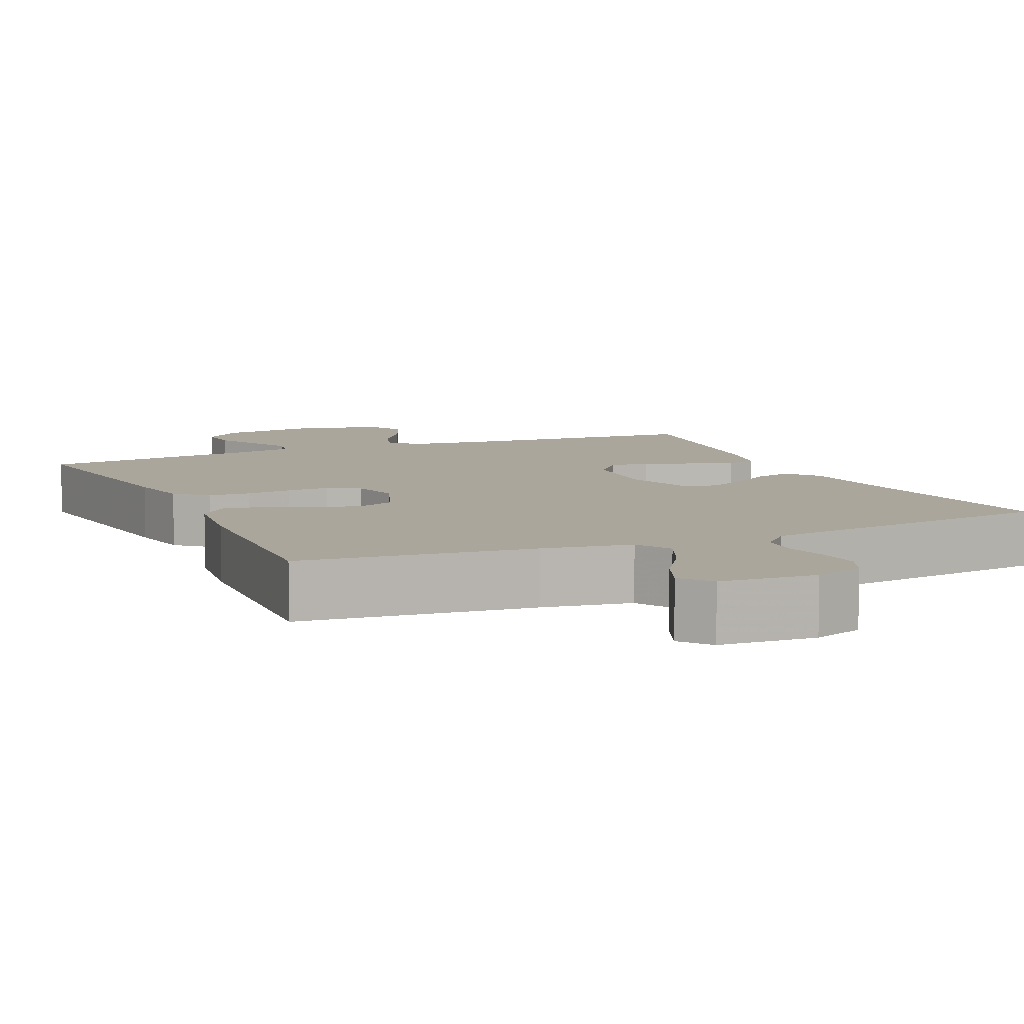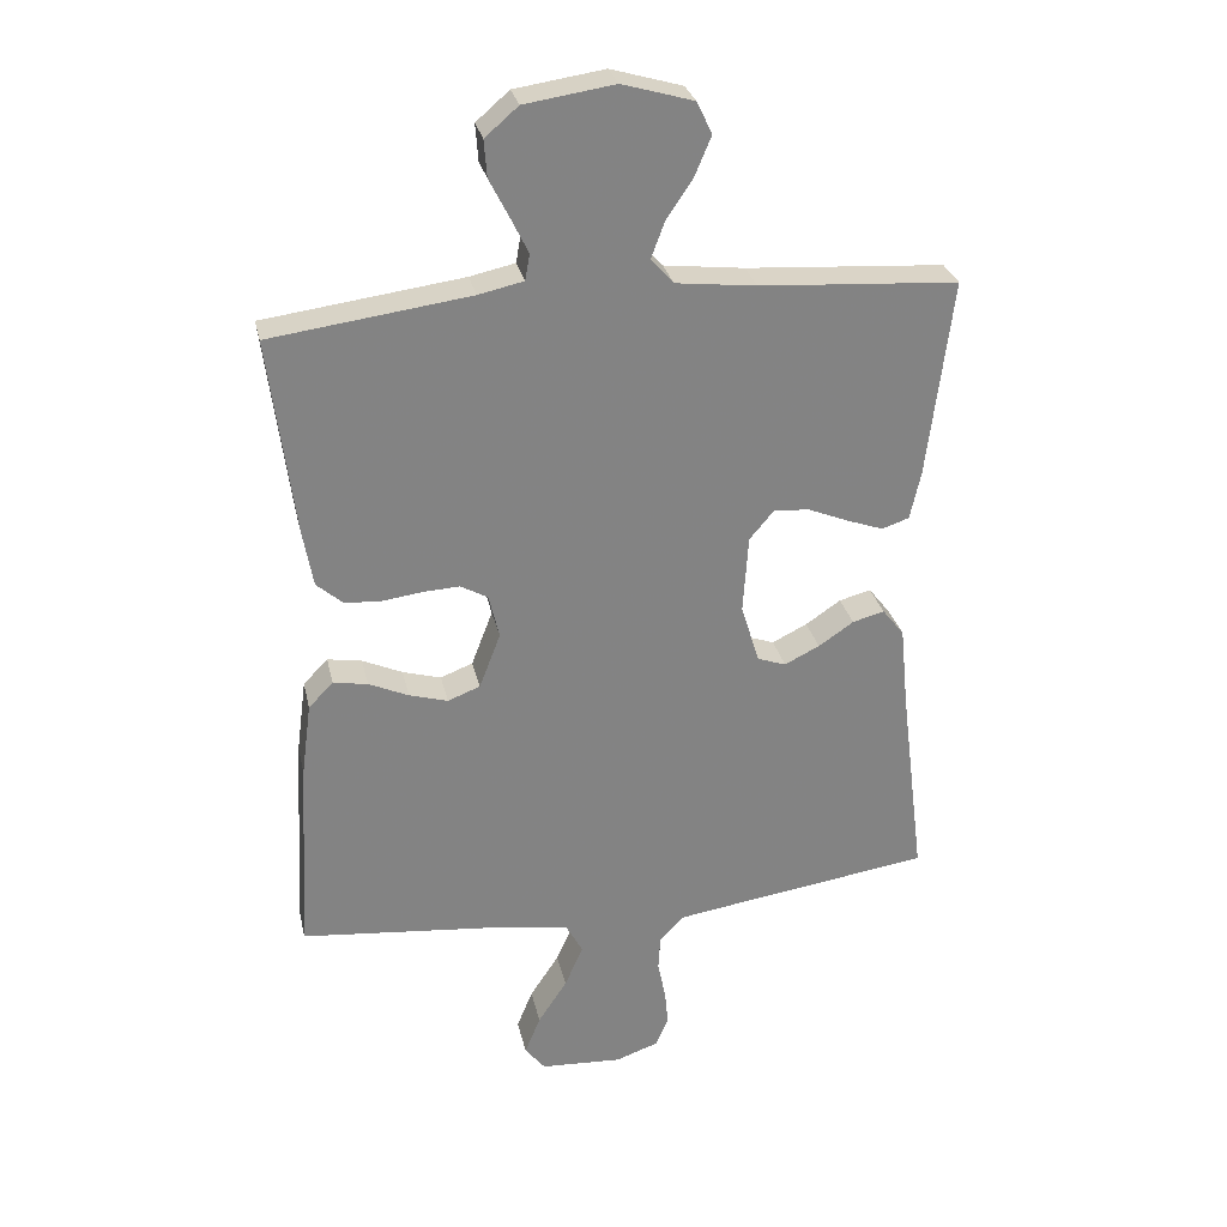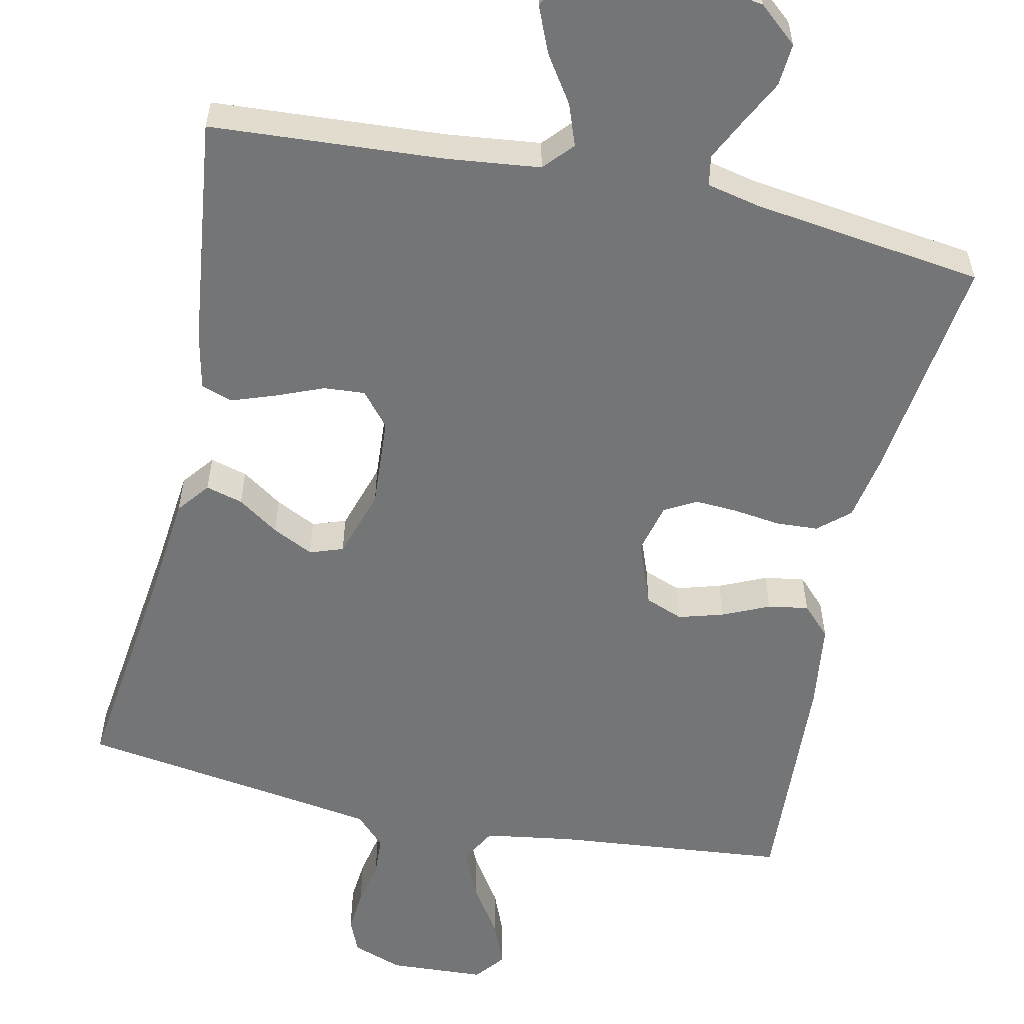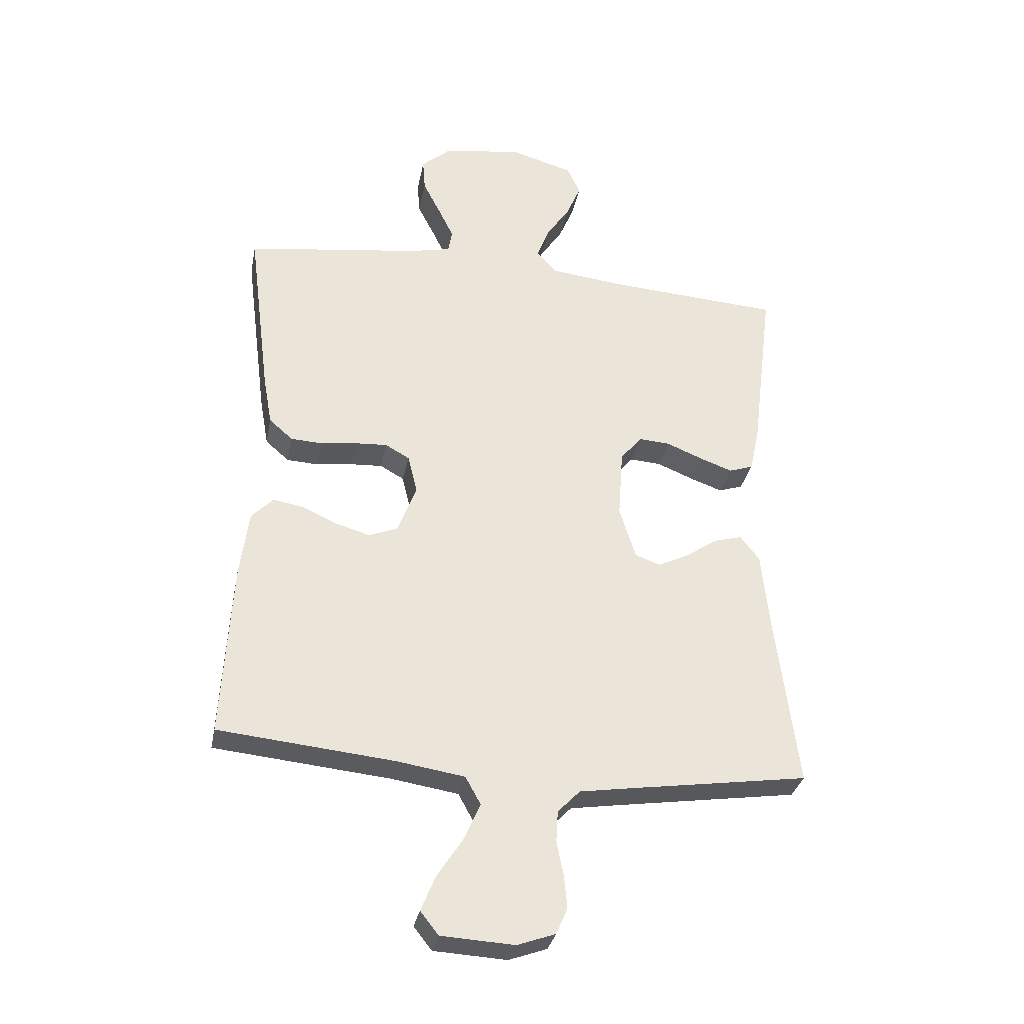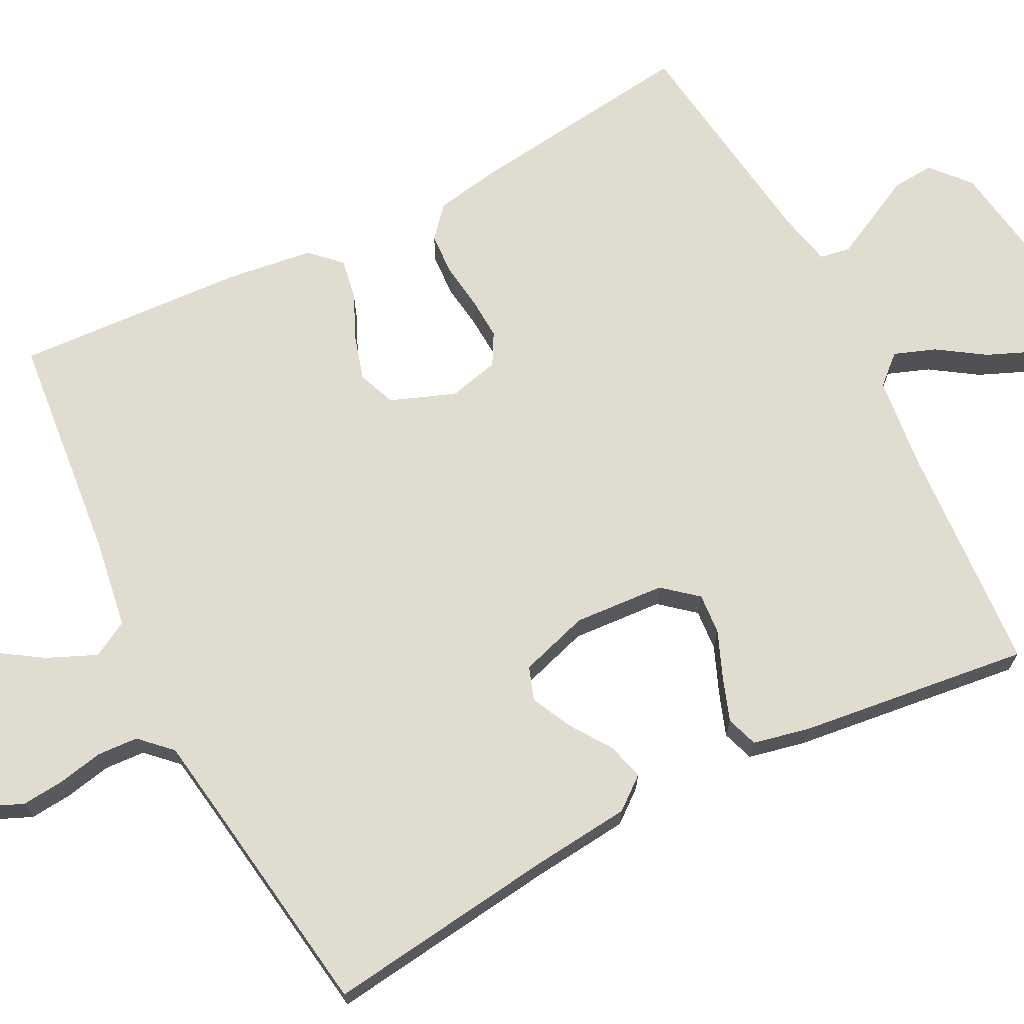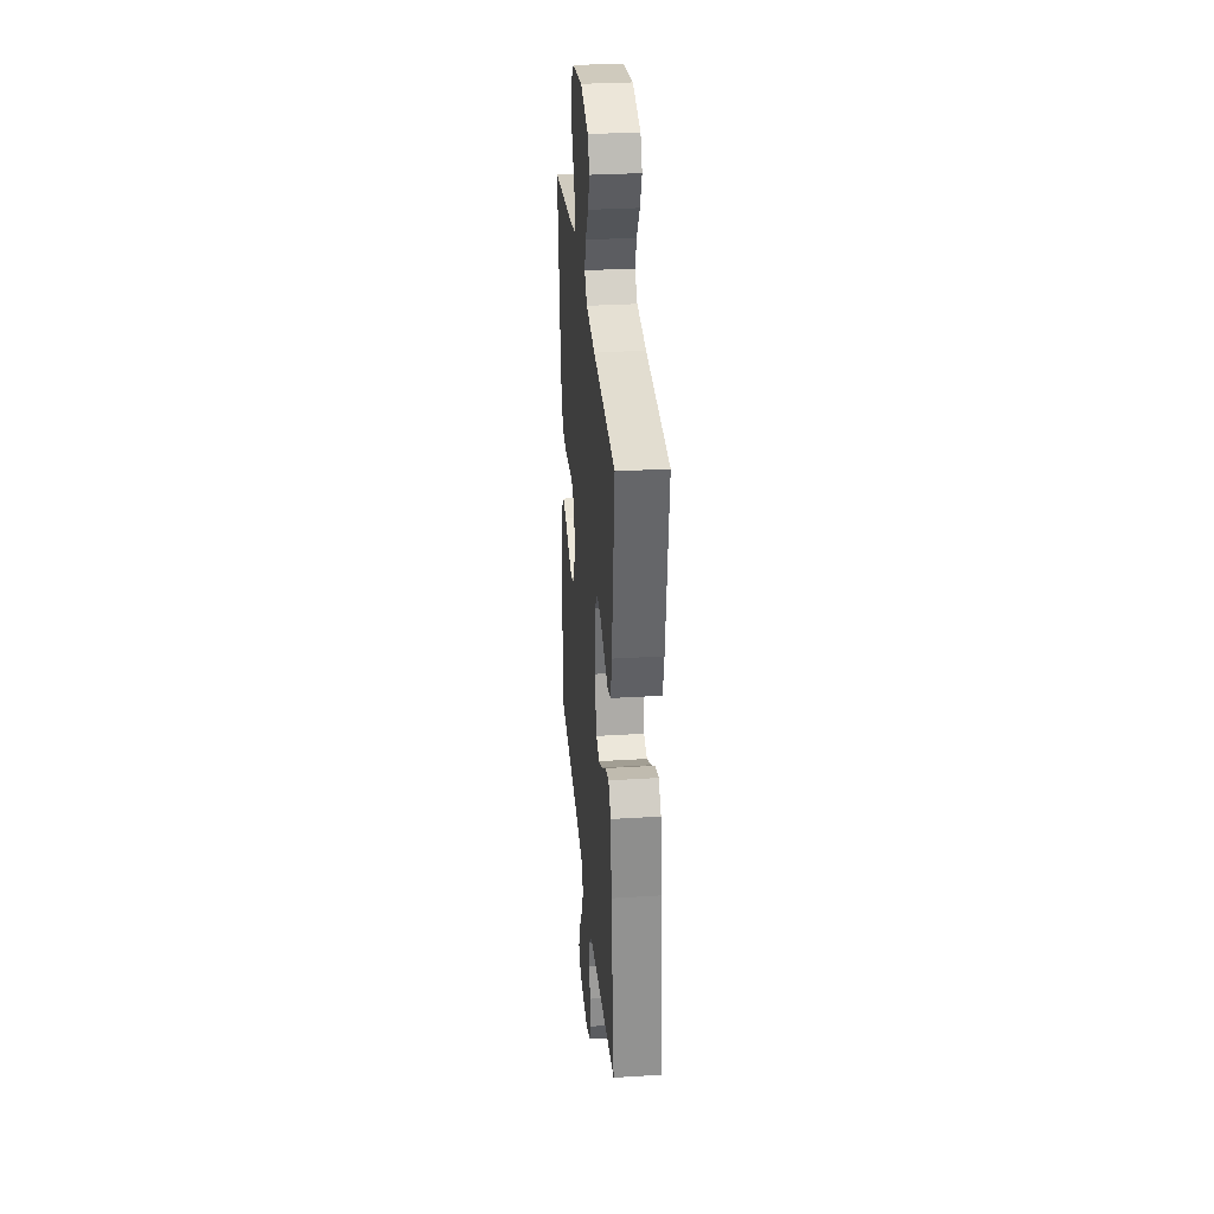
<metadata>
{"format":"obj","ext":"obj","renderer":"f3d","projection":"perspective","resolution":1024,"background":"white","views":[{"elev":7.9,"azim":155.9,"up":"+Y"},{"elev":29.1,"azim":167.7,"up":"+Z"},{"elev":-56.5,"azim":-12.3,"up":"+Y"},{"elev":-31.8,"azim":169.1,"up":"+Z"},{"elev":69.5,"azim":-117.1,"up":"+Y"},{"elev":31.4,"azim":-95.1,"up":"+Z"}]}
</metadata>
<code>
v 0.5 0.07 -0.5
v 0.2 0.07 -0.53
v 0.085 0.07 -0.548
v 0.059 0.07 -0.595
v 0.087 0.07 -0.659
v 0.131 0.07 -0.726
v 0.155 0.07 -0.785
v 0.124 0.07 -0.824
v 0 0.07 -0.831
v -0.065 0.07 -0.808
v -0.084 0.07 -0.764
v -0.079 0.07 -0.709
v -0.067 0.07 -0.65
v -0.07 0.07 -0.597
v -0.108 0.07 -0.558
v -0.2 0.07 -0.544
v -0.5 0.07 -0.5
v -0.462 0.07 -0.2
v -0.449 0.07 -0.072
v -0.416 0.07 -0.03
v -0.368 0.07 -0.043
v -0.315 0.07 -0.079
v -0.262 0.07 -0.105
v -0.219 0.07 -0.09
v -0.191 0.07 0
v -0.199 0.07 0.118
v -0.236 0.07 0.162
v -0.289 0.07 0.158
v -0.35 0.07 0.133
v -0.406 0.07 0.113
v -0.447 0.07 0.127
v -0.463 0.07 0.2
v -0.5 0.07 0.5
v -0.2 0.07 0.52
v -0.079 0.07 0.534
v -0.045 0.07 0.572
v -0.065 0.07 0.626
v -0.105 0.07 0.686
v -0.13 0.07 0.745
v -0.107 0.07 0.793
v 0 0.07 0.824
v 0.135 0.07 0.804
v 0.185 0.07 0.761
v 0.181 0.07 0.706
v 0.151 0.07 0.647
v 0.125 0.07 0.594
v 0.132 0.07 0.555
v 0.2 0.07 0.54
v 0.5 0.07 0.5
v 0.462 0.07 0.2
v 0.447 0.07 0.116
v 0.407 0.07 0.081
v 0.352 0.07 0.078
v 0.292 0.07 0.086
v 0.237 0.07 0.089
v 0.196 0.07 0.066
v 0.18 0.07 0
v 0.212 0.07 -0.084
v 0.261 0.07 -0.103
v 0.319 0.07 -0.086
v 0.379 0.07 -0.059
v 0.431 0.07 -0.05
v 0.468 0.07 -0.088
v 0.483 0.07 -0.2
v 0.5 0 -0.5
v 0.2 0 -0.53
v 0.085 0 -0.548
v 0.059 0 -0.595
v 0.087 0 -0.659
v 0.131 0 -0.726
v 0.155 0 -0.785
v 0.124 0 -0.824
v 0 0 -0.831
v -0.065 0 -0.808
v -0.084 0 -0.764
v -0.079 0 -0.709
v -0.067 0 -0.65
v -0.07 0 -0.597
v -0.108 0 -0.558
v -0.2 0 -0.544
v -0.5 0 -0.5
v -0.462 0 -0.2
v -0.449 0 -0.072
v -0.416 0 -0.03
v -0.368 0 -0.043
v -0.315 0 -0.079
v -0.262 0 -0.105
v -0.219 0 -0.09
v -0.191 0 0
v -0.199 0 0.118
v -0.236 0 0.162
v -0.289 0 0.158
v -0.35 0 0.133
v -0.406 0 0.113
v -0.447 0 0.127
v -0.463 0 0.2
v -0.5 0 0.5
v -0.2 0 0.52
v -0.079 0 0.534
v -0.045 0 0.572
v -0.065 0 0.626
v -0.105 0 0.686
v -0.13 0 0.745
v -0.107 0 0.793
v 0 0 0.824
v 0.135 0 0.804
v 0.185 0 0.761
v 0.181 0 0.706
v 0.151 0 0.647
v 0.125 0 0.594
v 0.132 0 0.555
v 0.2 0 0.54
v 0.5 0 0.5
v 0.462 0 0.2
v 0.447 0 0.116
v 0.407 0 0.081
v 0.352 0 0.078
v 0.292 0 0.086
v 0.237 0 0.089
v 0.196 0 0.066
v 0.18 0 0
v 0.212 0 -0.084
v 0.261 0 -0.103
v 0.319 0 -0.086
v 0.379 0 -0.059
v 0.431 0 -0.05
v 0.468 0 -0.088
v 0.483 0 -0.2
f 63 64 1 2
f 60 61 62 63
f 59 60 63 2
f 58 59 2 3
f 57 58 3 4
f 51 52 53 54
f 51 54 55
f 48 49 50 51
f 47 48 51 55
f 42 43 44 45
f 42 45 46
f 41 42 46
f 40 41 46 47
f 37 38 39 40
f 36 37 40 47
f 31 32 33 34
f 31 34 35
f 28 29 30 31
f 28 31 35
f 27 28 35 36
f 19 20 21 22
f 18 19 22 23
f 16 17 18 23
f 15 16 23 24
f 10 11 12 13
f 8 9 10 13
f 8 13 14
f 5 6 7 8
f 4 5 8 14
f 57 4 14 15
f 36 47 55 56
f 26 27 36 56
f 25 26 56 57
f 15 24 25 57
f 66 65 128 127
f 127 126 125 124
f 66 127 124 123
f 67 66 123 122
f 68 67 122 121
f 118 117 116 115
f 119 118 115
f 115 114 113 112
f 119 115 112 111
f 109 108 107 106
f 110 109 106
f 110 106 105
f 111 110 105 104
f 104 103 102 101
f 111 104 101 100
f 98 97 96 95
f 99 98 95
f 95 94 93 92
f 99 95 92
f 100 99 92 91
f 86 85 84 83
f 87 86 83 82
f 87 82 81 80
f 88 87 80 79
f 77 76 75 74
f 77 74 73 72
f 78 77 72
f 72 71 70 69
f 78 72 69 68
f 79 78 68 121
f 120 119 111 100
f 120 100 91 90
f 121 120 90 89
f 121 89 88 79
f 1 65 66 2
f 2 66 67 3
f 3 67 68 4
f 4 68 69 5
f 5 69 70 6
f 6 70 71 7
f 7 71 72 8
f 8 72 73 9
f 9 73 74 10
f 10 74 75 11
f 11 75 76 12
f 12 76 77 13
f 13 77 78 14
f 14 78 79 15
f 15 79 80 16
f 16 80 81 17
f 17 81 82 18
f 18 82 83 19
f 19 83 84 20
f 20 84 85 21
f 21 85 86 22
f 22 86 87 23
f 23 87 88 24
f 24 88 89 25
f 25 89 90 26
f 26 90 91 27
f 27 91 92 28
f 28 92 93 29
f 29 93 94 30
f 30 94 95 31
f 31 95 96 32
f 32 96 97 33
f 33 97 98 34
f 34 98 99 35
f 35 99 100 36
f 36 100 101 37
f 37 101 102 38
f 38 102 103 39
f 39 103 104 40
f 40 104 105 41
f 41 105 106 42
f 42 106 107 43
f 43 107 108 44
f 44 108 109 45
f 45 109 110 46
f 46 110 111 47
f 47 111 112 48
f 48 112 113 49
f 49 113 114 50
f 50 114 115 51
f 51 115 116 52
f 52 116 117 53
f 53 117 118 54
f 54 118 119 55
f 55 119 120 56
f 56 120 121 57
f 57 121 122 58
f 58 122 123 59
f 59 123 124 60
f 60 124 125 61
f 61 125 126 62
f 62 126 127 63
f 63 127 128 64
f 64 128 65 1

</code>
